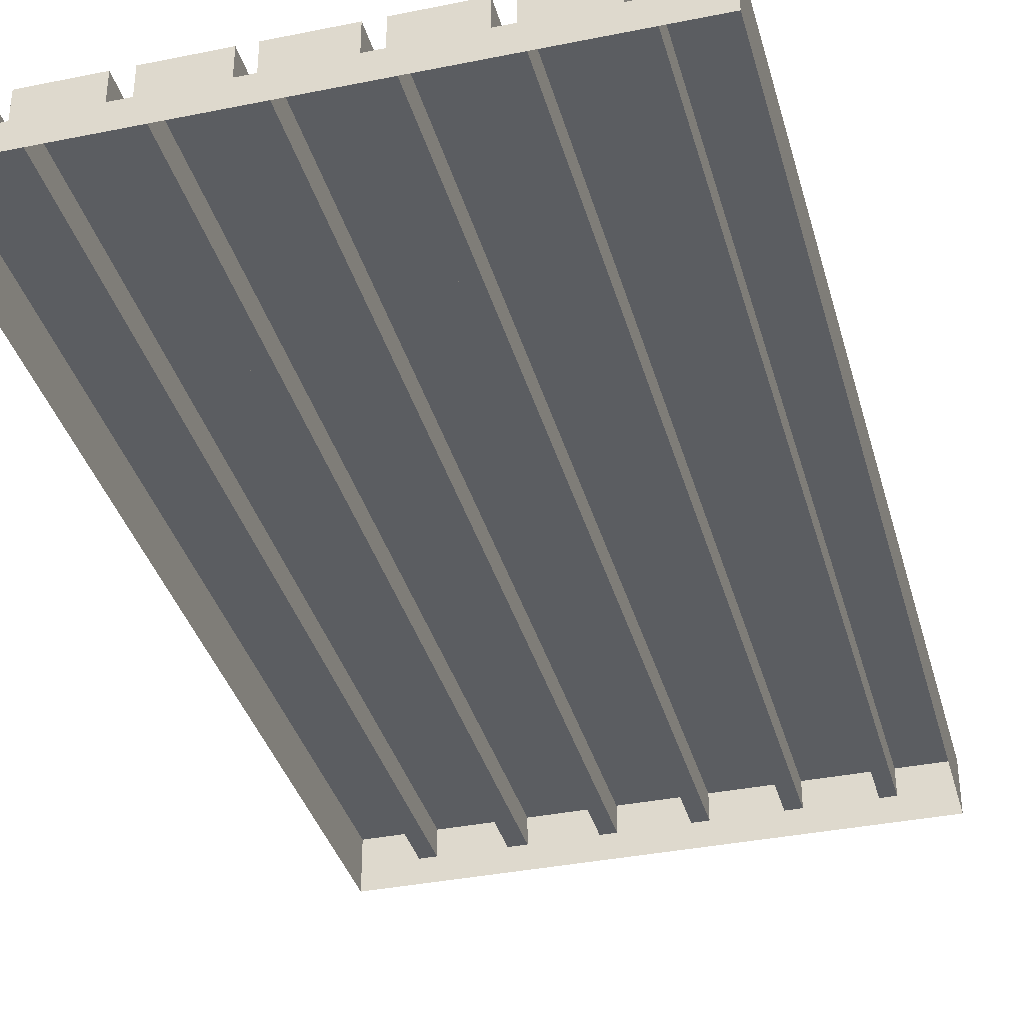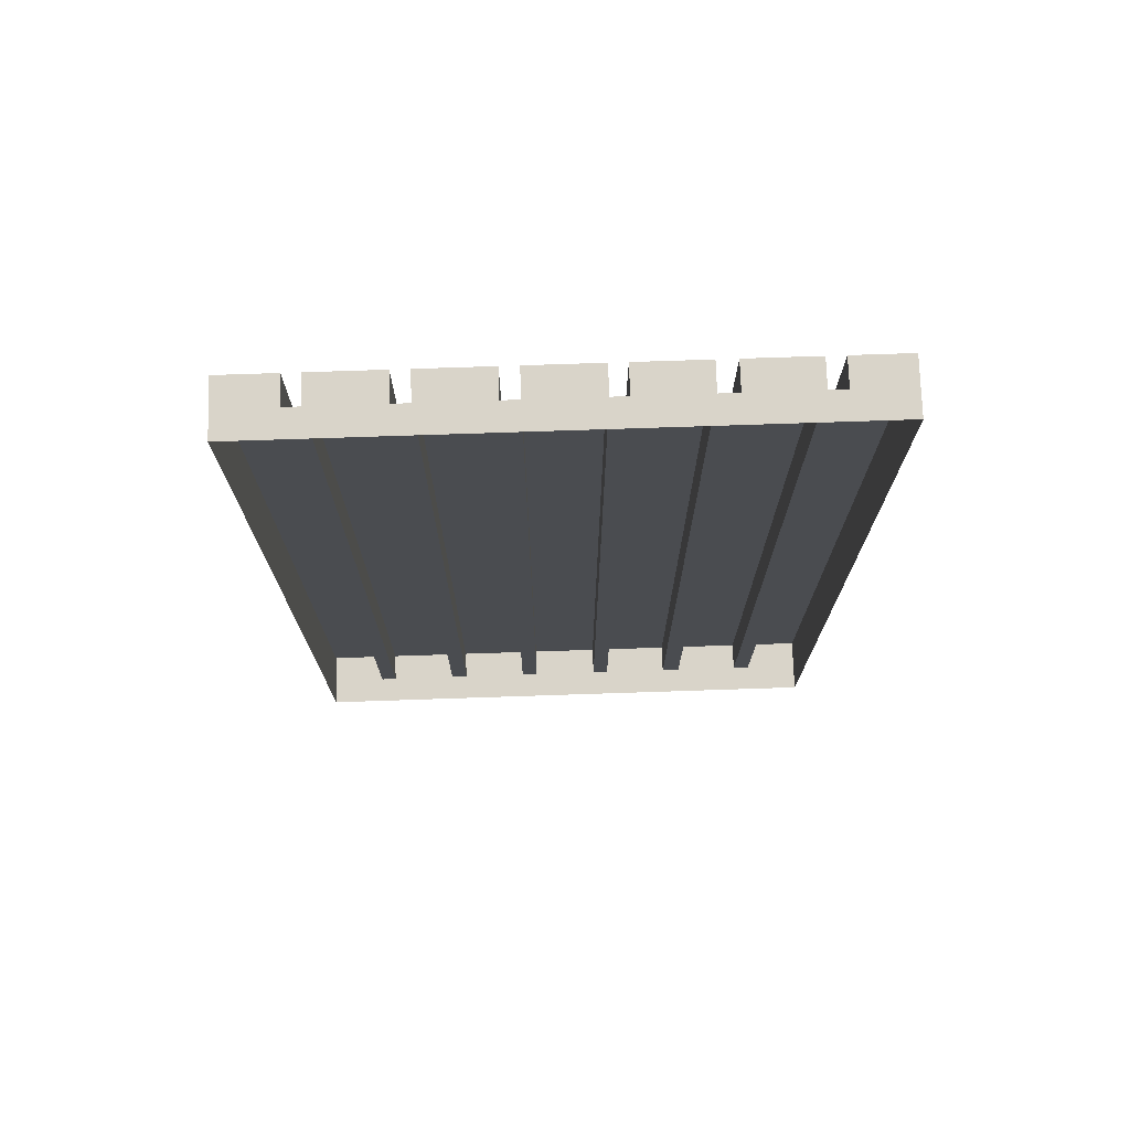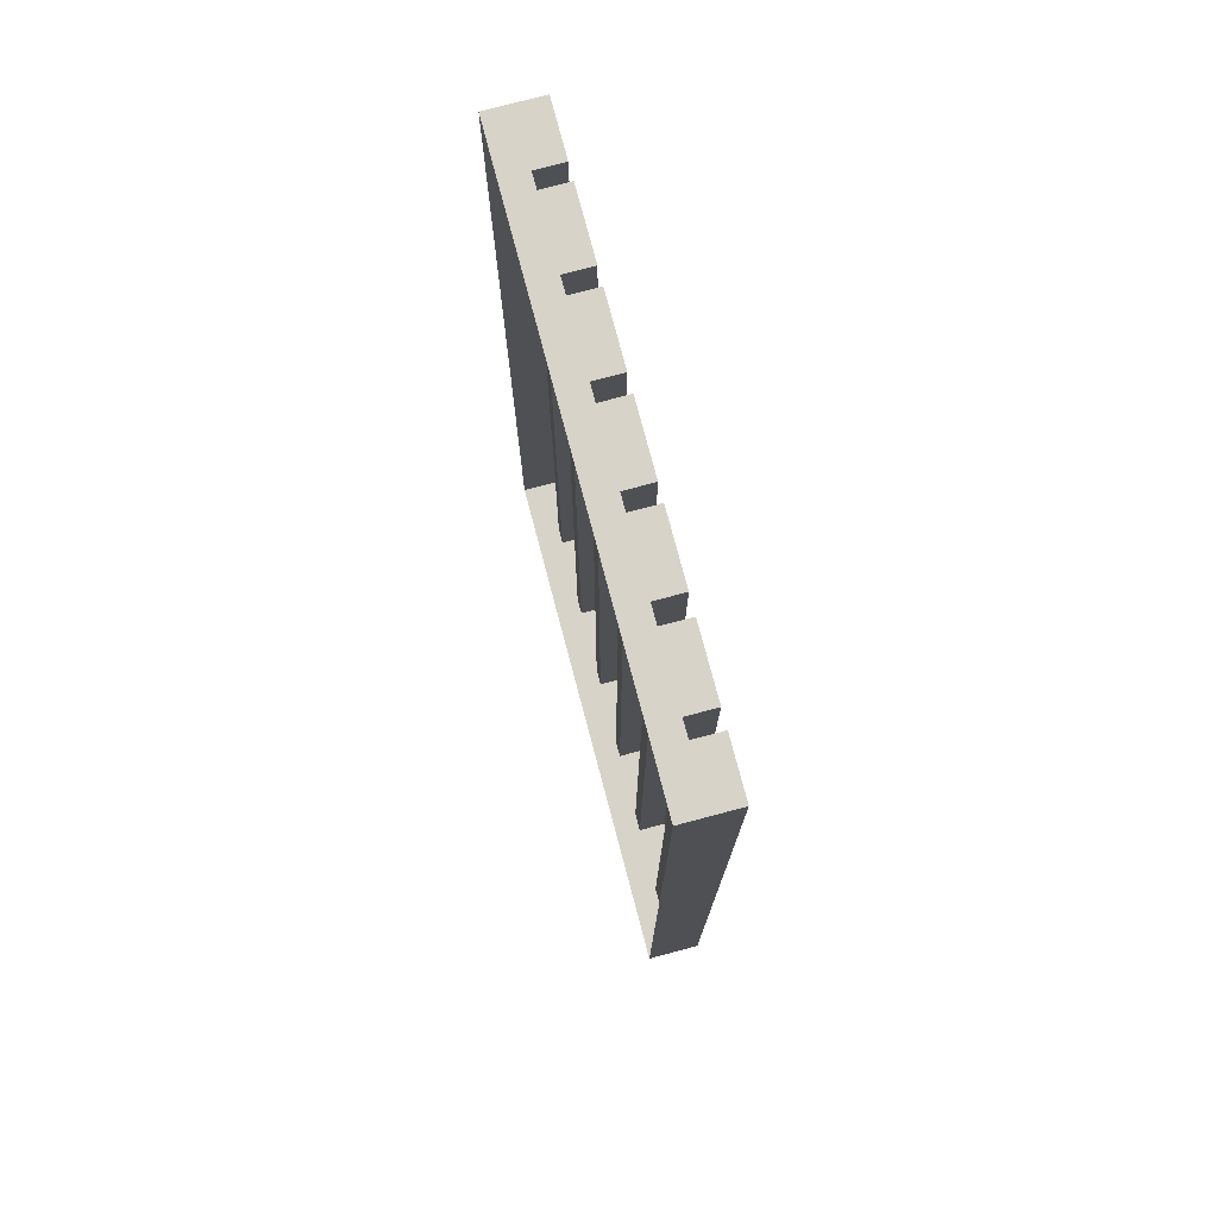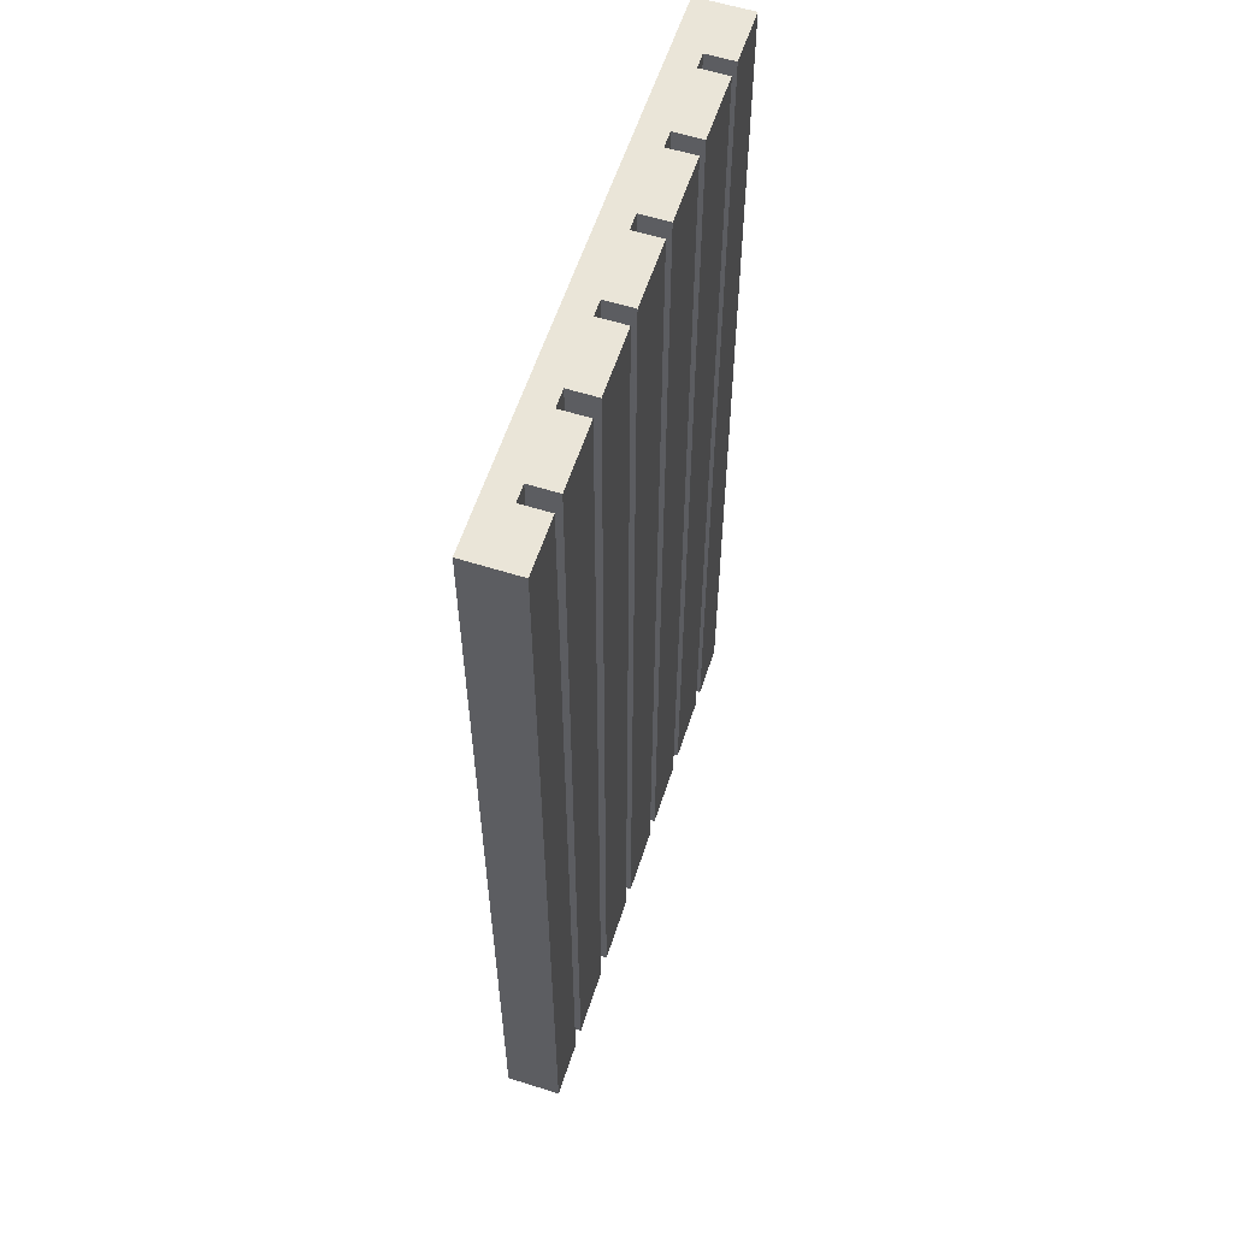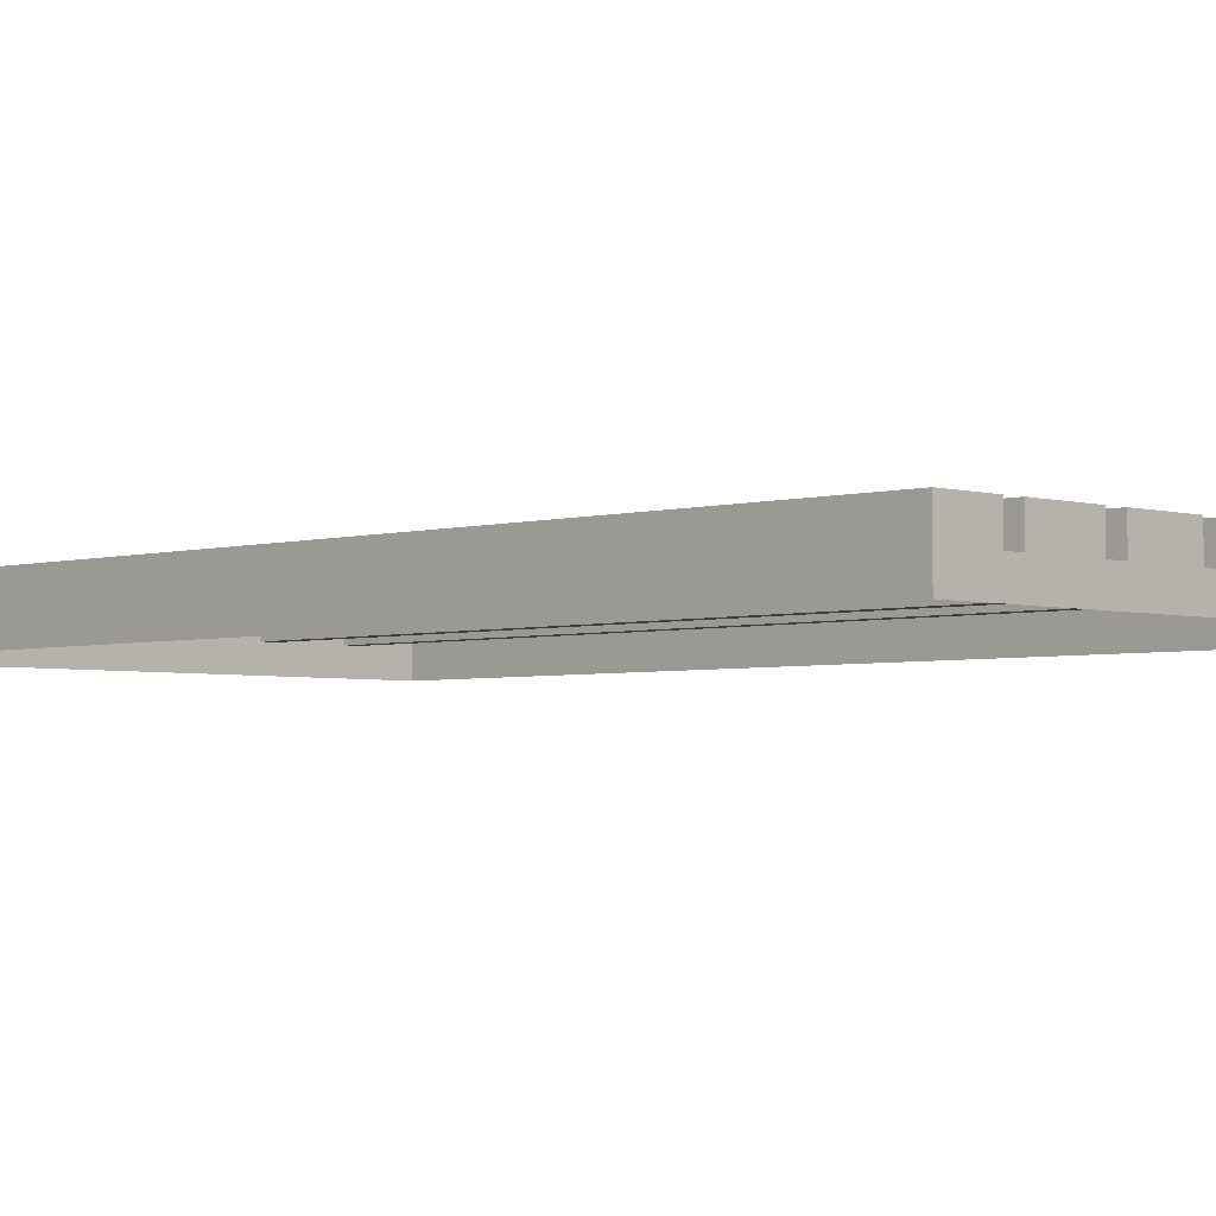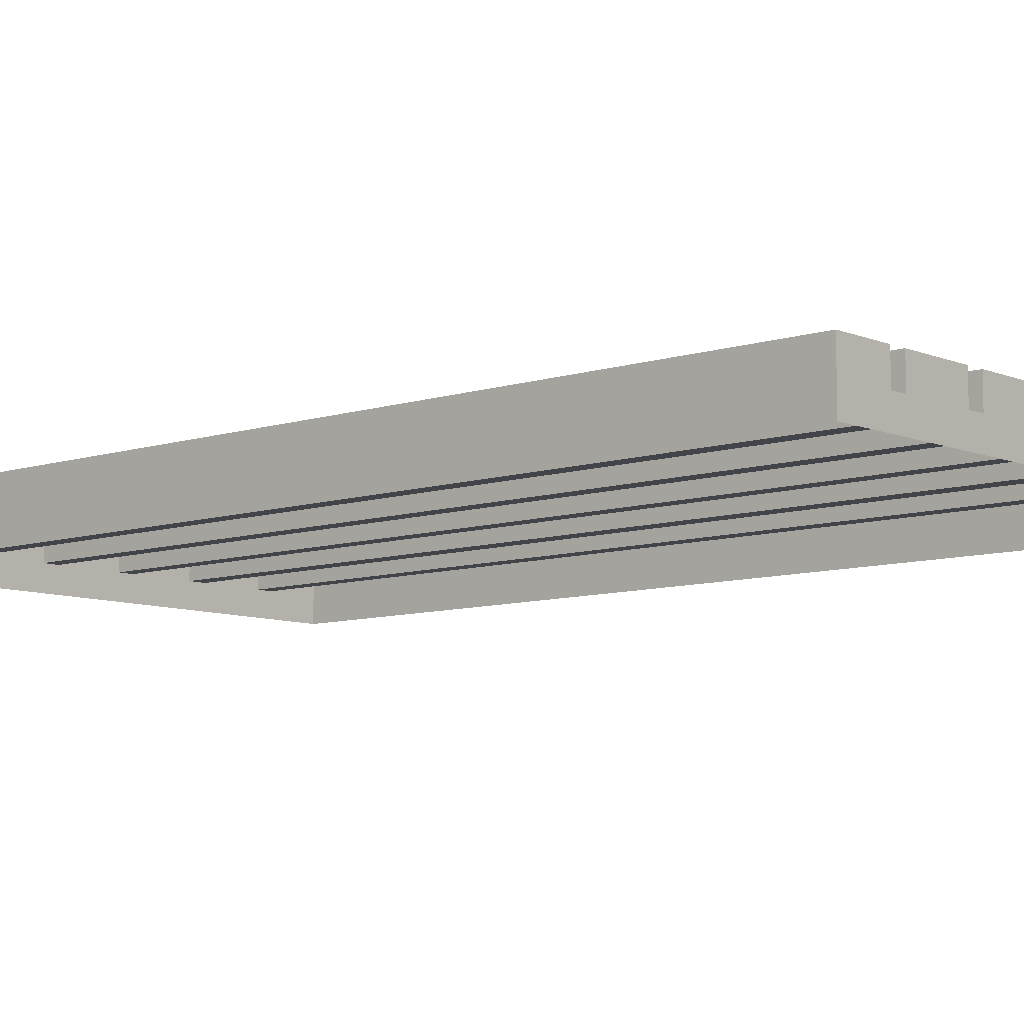
<metadata>
{"format":"obj","ext":"obj","renderer":"f3d","projection":"perspective","resolution":1024,"background":"white","views":[{"elev":-36.1,"azim":-165.1,"up":"+Y"},{"elev":74.9,"azim":-1.9,"up":"+Z"},{"elev":76.5,"azim":75.2,"up":"+Z"},{"elev":58.9,"azim":108.0,"up":"+Z"},{"elev":-3.3,"azim":135.0,"up":"+Y"},{"elev":-8.5,"azim":-48.3,"up":"+Y"}]}
</metadata>
<code>
g default
v 28.22 -2.73 4.283
v 96.75 -2.73 4.283
v 28.22 0.5419 4.283
v 96.75 0.5419 4.283
v 28.22 0.5419 -119.6
v 96.75 0.5419 -119.6
v 28.22 -2.73 -119.6
v 96.75 -2.73 -119.6
v 35.14 -2.73 4.283
v 35.14 0.5419 4.283
v 35.14 0.5419 -119.6
v 35.14 -2.73 -119.6
v 37.12 -2.73 4.283
v 37.12 0.5419 4.283
v 37.12 0.5419 -119.6
v 37.12 -2.73 -119.6
v 45.63 -2.73 4.283
v 45.63 0.5419 4.283
v 45.63 0.5419 -119.6
v 45.63 -2.73 -119.6
v 47.71 -2.73 4.283
v 47.71 0.5419 4.283
v 47.71 0.5419 -119.6
v 47.71 -2.73 -119.6
v 56.17 -2.73 4.283
v 56.17 0.5419 4.283
v 56.17 0.5419 -119.6
v 56.17 -2.73 -119.6
v 58.26 -2.73 4.283
v 58.26 0.5419 4.283
v 58.26 0.5419 -119.6
v 58.26 -2.73 -119.6
v 66.75 -2.73 4.283
v 66.75 0.5419 4.283
v 66.75 0.5419 -119.6
v 66.75 -2.73 -119.6
v 68.77 -2.73 4.283
v 68.77 0.5419 4.283
v 68.77 0.5419 -119.6
v 68.77 -2.73 -119.6
v 77.15 -2.73 4.283
v 77.15 0.5419 4.283
v 77.15 0.5419 -119.6
v 77.15 -2.73 -119.6
v 79.46 -2.73 4.283
v 79.46 0.5419 4.283
v 79.46 0.5419 -119.6
v 79.46 -2.73 -119.6
v 87.79 -2.73 4.283
v 87.79 0.5419 4.283
v 87.79 0.5419 -119.6
v 87.79 -2.73 -119.6
v 89.9 -2.73 4.283
v 89.9 0.5419 4.283
v 89.9 0.5419 -119.6
v 89.9 -2.73 -119.6
v 28.22 4.027 4.283
v 35.14 4.027 4.283
v 35.14 4.027 -119.6
v 28.22 4.027 -119.6
v 37.12 4.027 4.283
v 37.12 4.027 -119.6
v 45.63 4.027 4.283
v 45.63 4.027 -119.6
v 47.71 4.027 4.283
v 47.71 4.027 -119.6
v 56.17 4.027 4.283
v 56.17 4.027 -119.6
v 58.26 4.027 4.283
v 58.26 4.027 -119.6
v 66.75 4.027 4.283
v 66.75 4.027 -119.6
v 68.77 4.027 4.283
v 68.77 4.027 -119.6
v 77.15 4.027 4.283
v 77.15 4.027 -119.6
v 79.46 4.027 4.283
v 79.46 4.027 -119.6
v 87.79 4.027 4.283
v 87.79 4.027 -119.6
v 89.9 4.027 4.283
v 89.9 4.027 -119.6
v 96.75 4.027 4.283
v 96.75 4.027 -119.6
g champs:Champ_LD
f 1 9 10 3
f 57 58 59 60
f 5 11 12 7
f 2 8 6 4
f 7 1 3 5
f 10 9 13 14
f 11 10 14 15
f 12 11 15 16
f 14 13 17 18
f 62 61 63 64
f 16 15 19 20
f 18 17 21 22
f 19 18 22 23
f 20 19 23 24
f 22 21 25 26
f 66 65 67 68
f 24 23 27 28
f 26 25 29 30
f 27 26 30 31
f 28 27 31 32
f 30 29 33 34
f 70 69 71 72
f 32 31 35 36
f 34 33 37 38
f 35 34 38 39
f 36 35 39 40
f 38 37 41 42
f 74 73 75 76
f 40 39 43 44
f 42 41 45 46
f 43 42 46 47
f 44 43 47 48
f 46 45 49 50
f 78 77 79 80
f 48 47 51 52
f 50 49 53 54
f 51 50 54 55
f 52 51 55 56
f 54 53 2 4
f 82 81 83 84
f 56 55 6 8
f 3 10 58 57
f 10 11 59 58
f 11 5 60 59
f 5 3 57 60
f 15 14 61 62
f 14 18 63 61
f 18 19 64 63
f 19 15 62 64
f 23 22 65 66
f 22 26 67 65
f 26 27 68 67
f 27 23 66 68
f 31 30 69 70
f 30 34 71 69
f 34 35 72 71
f 35 31 70 72
f 39 38 73 74
f 38 42 75 73
f 42 43 76 75
f 43 39 74 76
f 47 46 77 78
f 46 50 79 77
f 50 51 80 79
f 51 47 78 80
f 55 54 81 82
f 54 4 83 81
f 4 6 84 83
f 6 55 82 84

</code>
